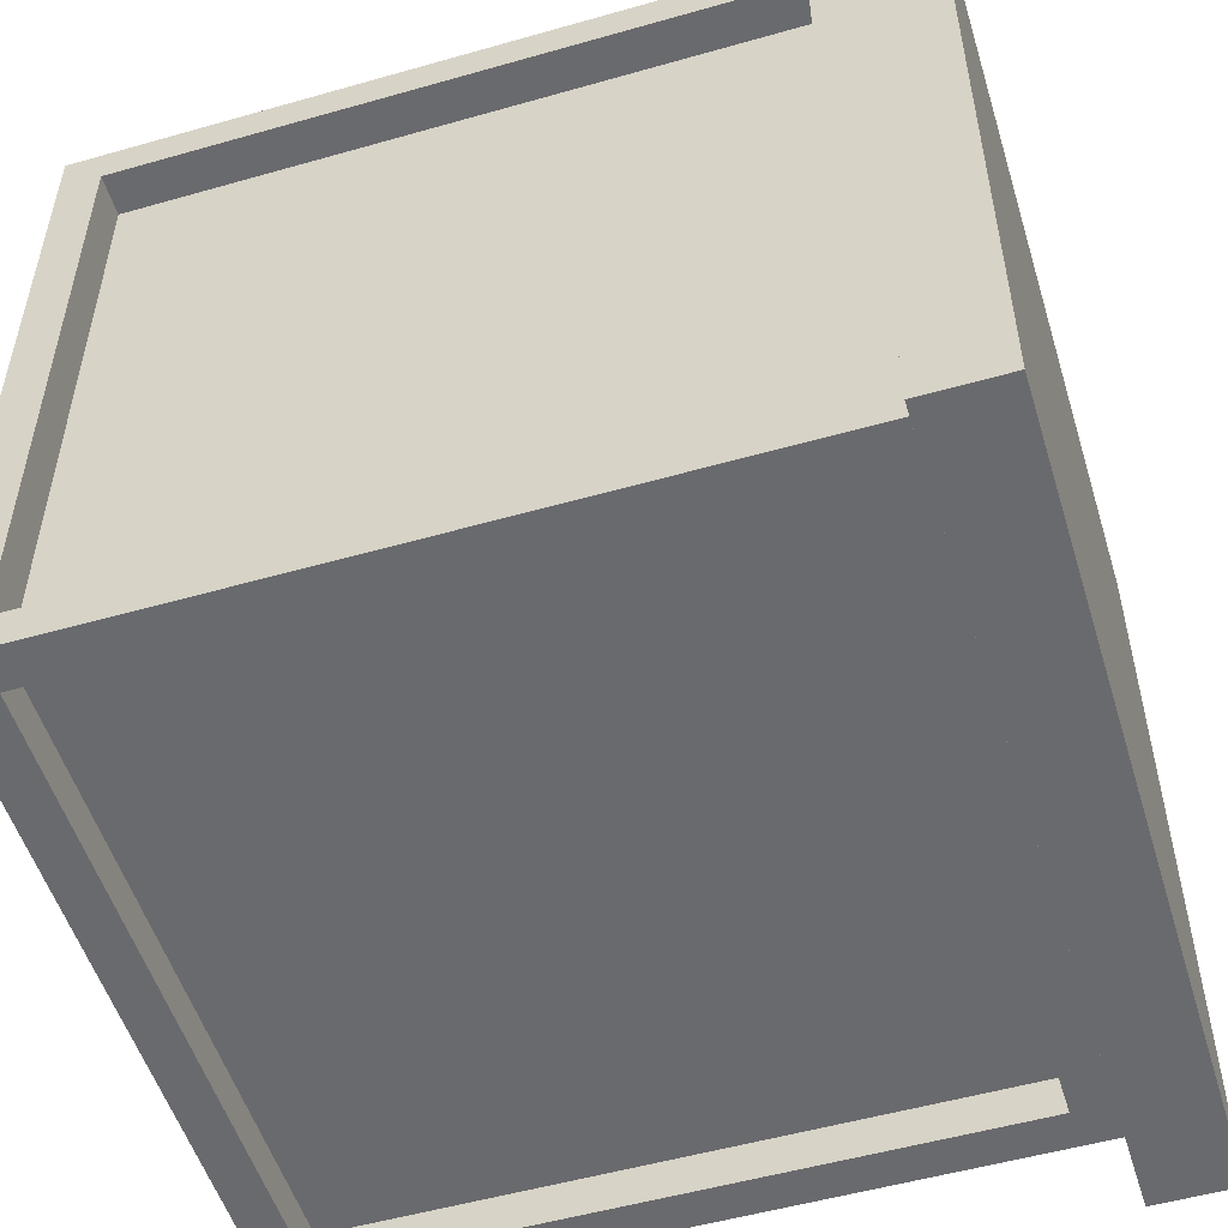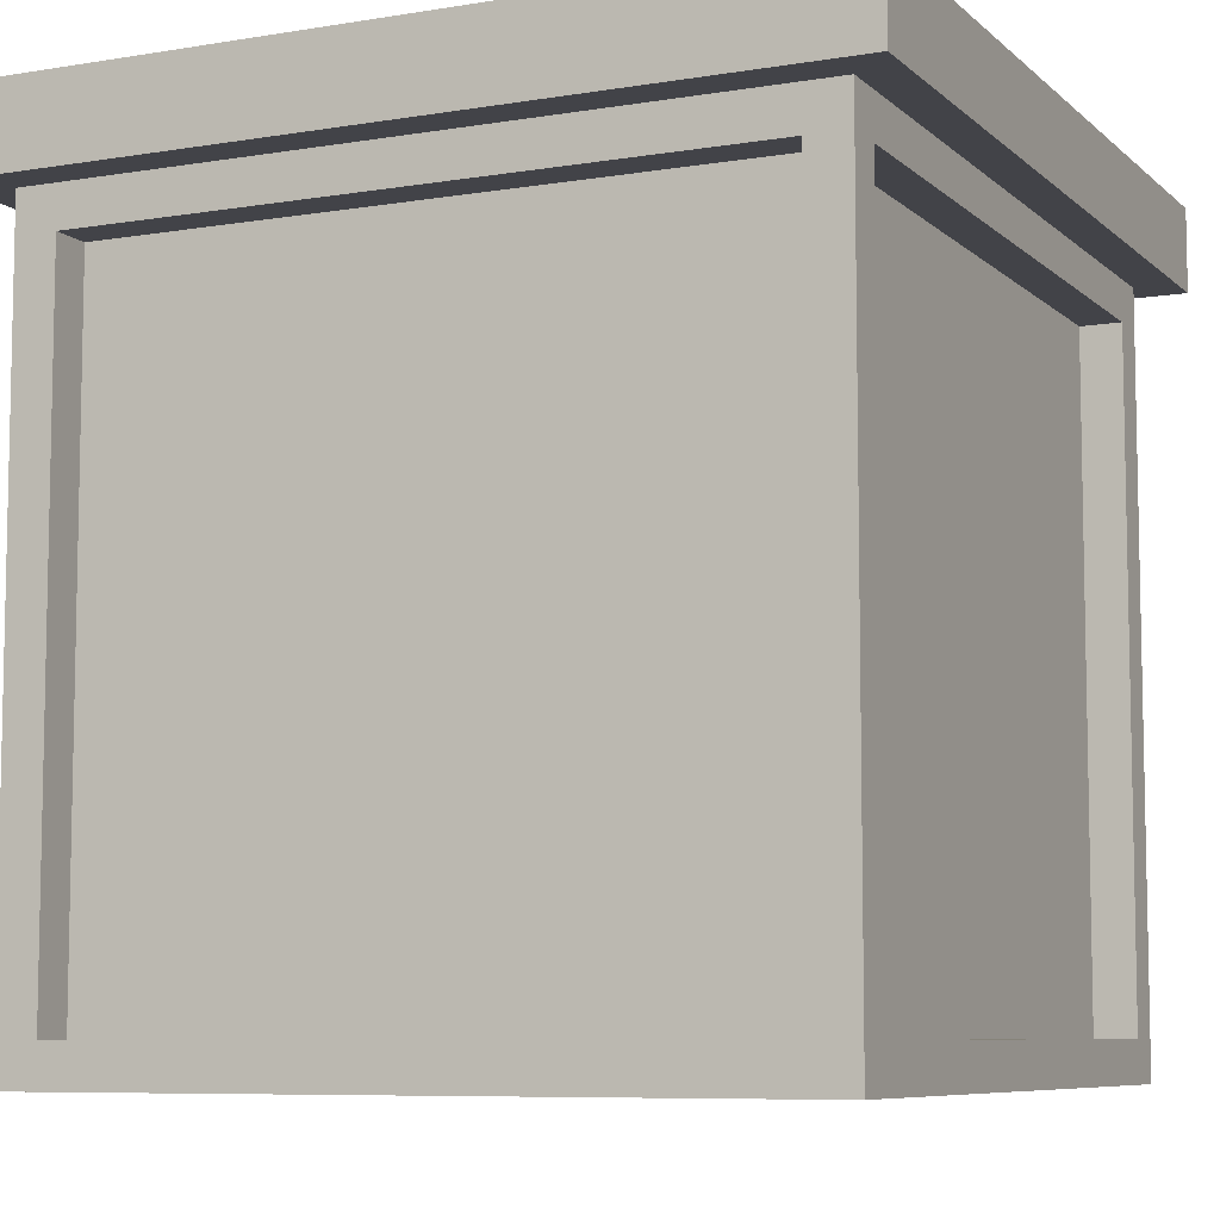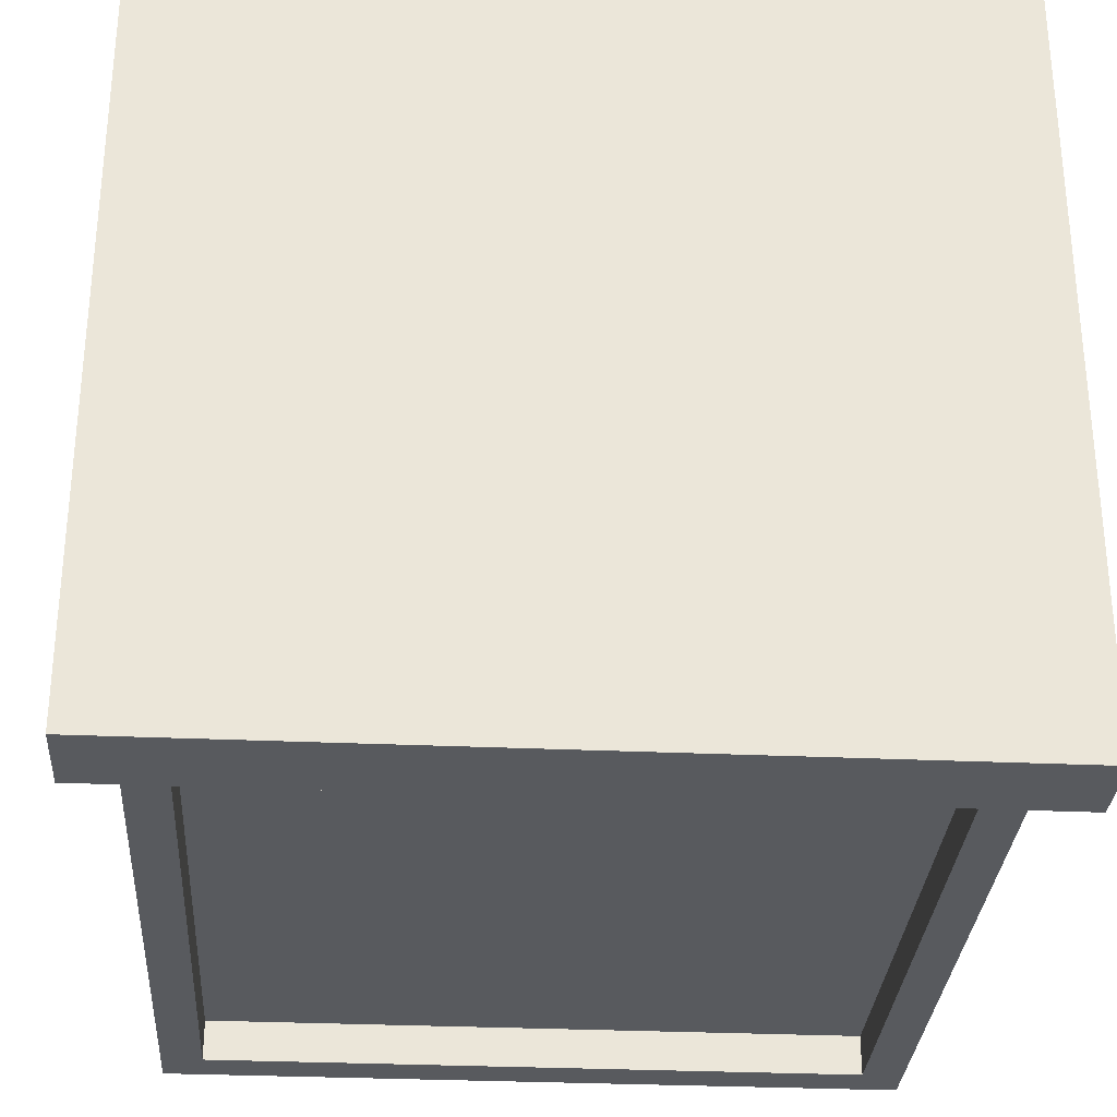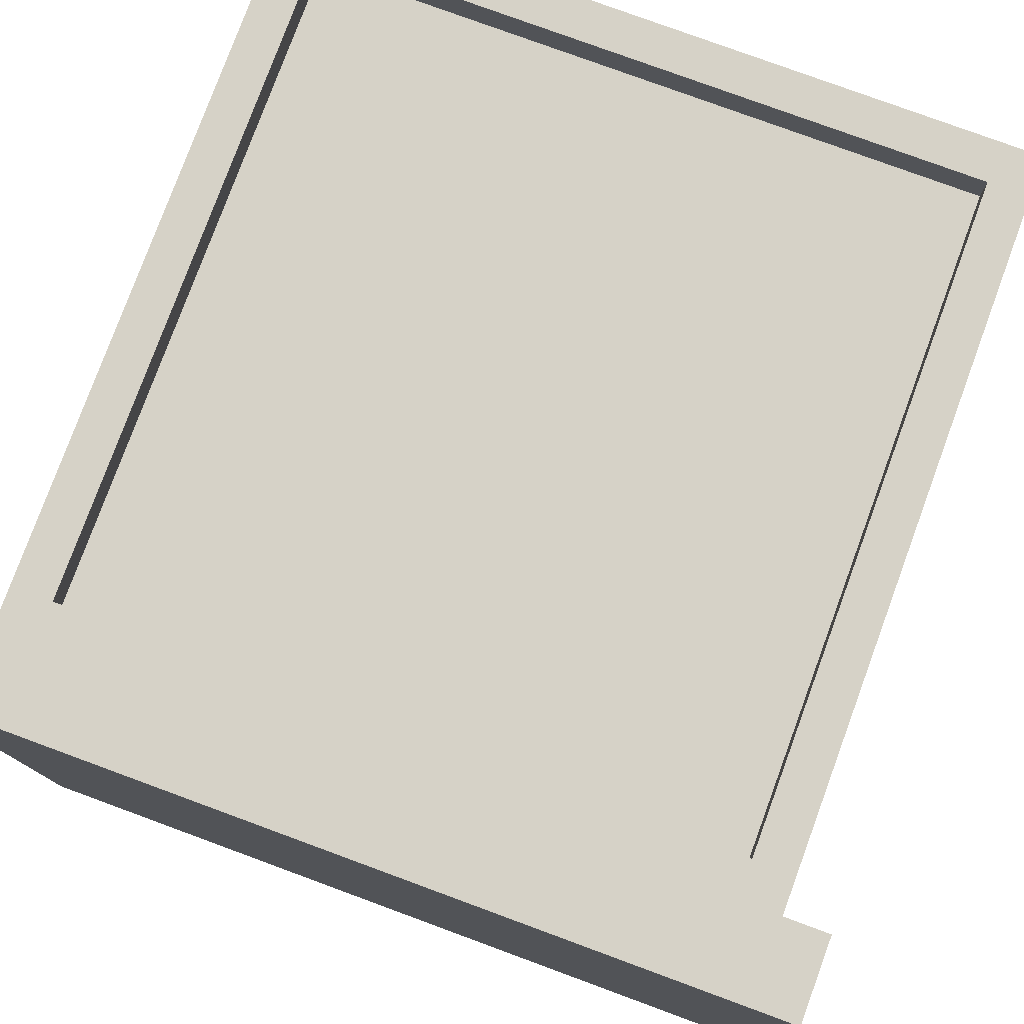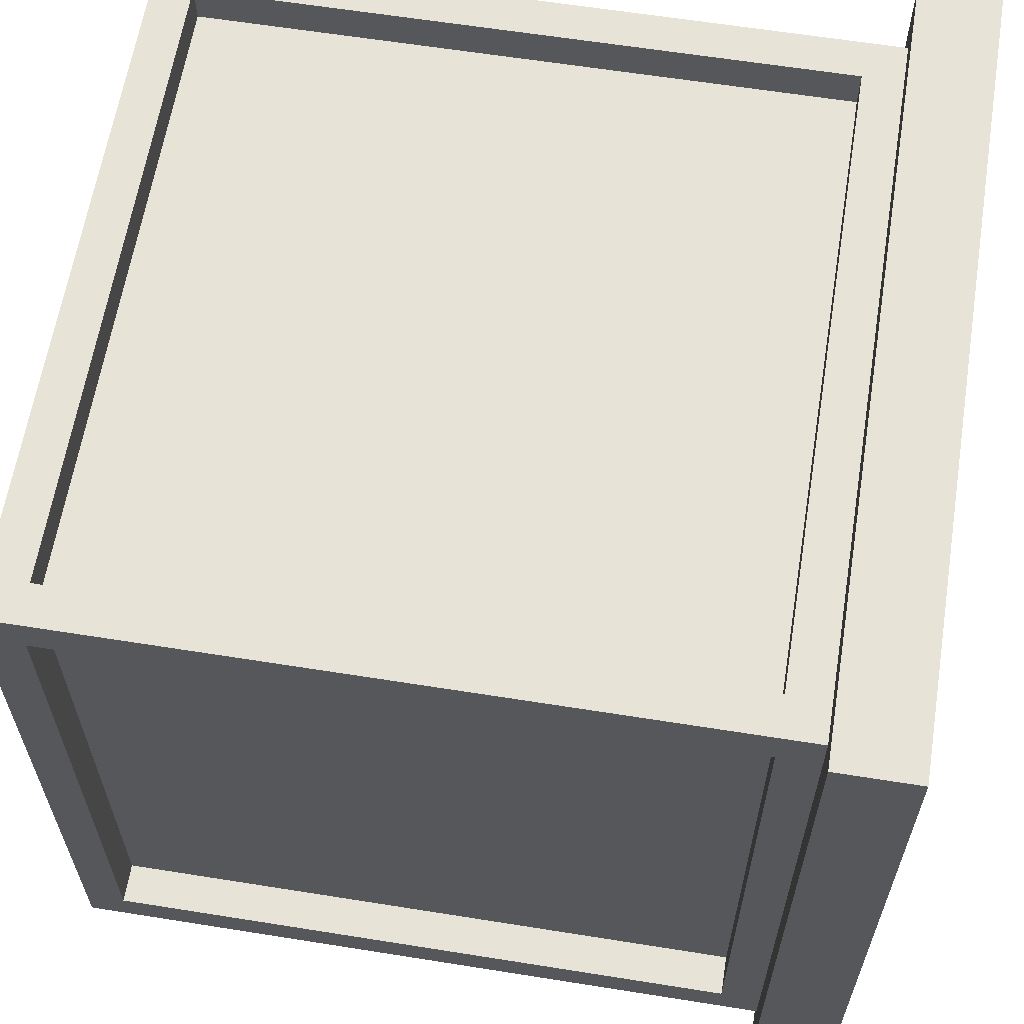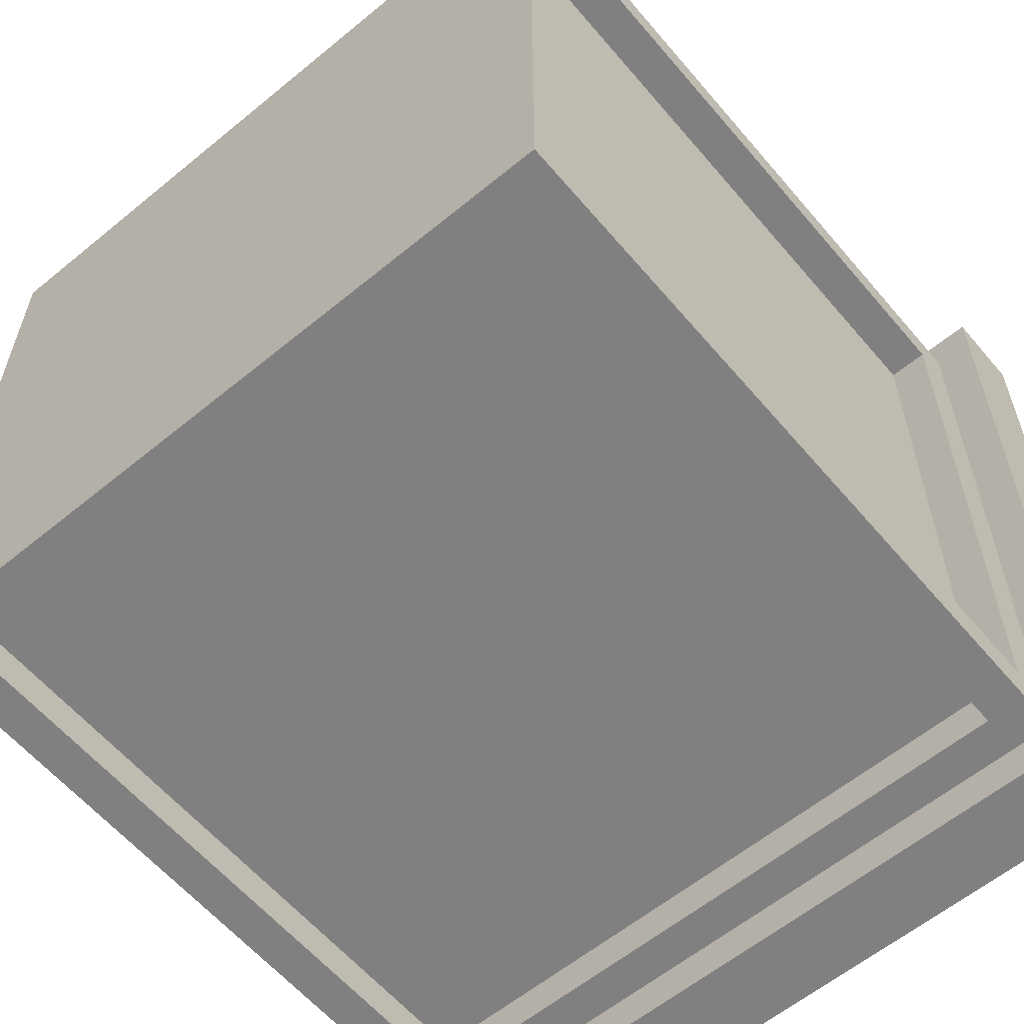
<metadata>
{"format":"obj","ext":"obj","renderer":"f3d","projection":"perspective","resolution":1024,"background":"white","views":[{"elev":-53.0,"azim":107.0,"up":"+Z"},{"elev":-7.6,"azim":-154.9,"up":"+Y"},{"elev":-30.6,"azim":176.3,"up":"+Z"},{"elev":78.5,"azim":-159.8,"up":"+Z"},{"elev":62.1,"azim":99.2,"up":"+Z"},{"elev":-60.1,"azim":40.1,"up":"+Z"}]}
</metadata>
<code>
o
v -1 0.8 1
v -1 0.8 -1
v -1 1 1
v -1 1 -1
v -0.9 -1 0.9
v -0.9 -1 -0.9
v -0.9 -0.9 0.8
v -0.9 -0.9 -0.8
v -0.9 0.7 0.8
v -0.9 0.7 -0.8
v -0.9 0.8 0.9
v -0.9 0.8 -0.9
v -0.8 -0.9 0.8
v -0.8 -0.9 -0.8
v -0.8 0.7 0.8
v -0.8 0.7 -0.8
v 0.8 -0.9 0.9
v 0.8 -0.9 0.8
v 0.8 -0.9 -0.8
v 0.8 -0.9 -0.9
v 0.8 0.7 0.9
v 0.8 0.7 0.8
v 0.8 0.7 -0.8
v 0.8 0.7 -0.9
v -0.8 -0.9 0.9
v -0.8 -0.9 0.8
v -0.8 -0.9 -0.8
v -0.8 -0.9 -0.9
v -0.8 0.7 0.9
v -0.8 0.7 0.8
v -0.8 0.7 -0.8
v -0.8 0.7 -0.9
v 0.8 -0.9 0.8
v 0.8 -0.9 -0.8
v 0.8 0.7 0.8
v 0.8 0.7 -0.8
v 0.9 -1 0.9
v 0.9 -1 -0.9
v 0.9 -0.9 0.8
v 0.9 -0.9 -0.8
v 0.9 0.7 0.8
v 0.9 0.7 -0.8
v 0.9 0.8 0.9
v 0.9 0.8 -0.9
v 1 0.8 1
v 1 0.8 -1
v 1 1 1
v 1 1 -1
v -1 0.8 1
v -1 1 1
v 1 0.8 1
v 1 1 1
v -0.9 -1 0.9
v -0.9 0.8 0.9
v -0.8 -0.9 0.9
v -0.8 0.7 0.9
v 0.8 -0.9 0.9
v 0.8 0.7 0.9
v 0.9 -1 0.9
v 0.9 0.8 0.9
v -0.8 -0.9 0.8
v -0.8 0.7 0.8
v 0.8 -0.9 0.8
v 0.8 0.7 0.8
v -0.9 -0.9 -0.8
v -0.9 0.7 -0.8
v -0.8 -0.9 -0.8
v -0.8 0.7 -0.8
v 0.8 -0.9 -0.8
v 0.8 0.7 -0.8
v 0.9 -0.9 -0.8
v 0.9 0.7 -0.8
v -0.9 -0.9 0.8
v -0.9 0.7 0.8
v -0.8 -0.9 0.8
v -0.8 0.7 0.8
v 0.8 -0.9 0.8
v 0.8 0.7 0.8
v 0.9 -0.9 0.8
v 0.9 0.7 0.8
v -0.8 -0.9 -0.8
v -0.8 0.7 -0.8
v 0.8 -0.9 -0.8
v 0.8 0.7 -0.8
v -0.9 -1 -0.9
v -0.9 0.8 -0.9
v -0.8 -0.9 -0.9
v -0.8 0.7 -0.9
v 0.8 -0.9 -0.9
v 0.8 0.7 -0.9
v 0.9 -1 -0.9
v 0.9 0.8 -0.9
v -1 0.8 -1
v -1 1 -1
v 1 0.8 -1
v 1 1 -1
v -0.9 -1 0.9
v 0.9 -1 0.9
v -0.9 -1 -0.9
v 0.9 -1 -0.9
v -0.8 0.7 0.9
v 0.8 0.7 0.9
v -0.9 0.7 0.8
v -0.8 0.7 0.8
v 0.8 0.7 0.8
v 0.9 0.7 0.8
v -0.9 0.7 -0.8
v -0.8 0.7 -0.8
v 0.8 0.7 -0.8
v 0.9 0.7 -0.8
v -0.8 0.7 -0.9
v 0.8 0.7 -0.9
v -1 0.8 1
v 1 0.8 1
v -0.9 0.8 0.9
v 0.9 0.8 0.9
v -0.9 0.8 -0.9
v 0.9 0.8 -0.9
v -1 0.8 -1
v 1 0.8 -1
v -0.8 -0.9 0.9
v 0.8 -0.9 0.9
v -0.9 -0.9 0.8
v -0.8 -0.9 0.8
v 0.8 -0.9 0.8
v 0.9 -0.9 0.8
v -0.9 -0.9 -0.8
v -0.8 -0.9 -0.8
v 0.8 -0.9 -0.8
v 0.9 -0.9 -0.8
v -0.8 -0.9 -0.9
v 0.8 -0.9 -0.9
v -1 1 1
v 1 1 1
v -1 1 -1
v 1 1 -1
f 3 2 1
f 4 2 3
f 7 6 5
f 8 6 7
f 9 7 5
f 10 6 8
f 11 9 5
f 11 10 9
f 12 6 10
f 12 10 11
f 15 14 13
f 16 14 15
f 21 18 17
f 22 18 21
f 23 20 19
f 24 20 23
f 25 26 29
f 29 26 30
f 27 28 31
f 31 28 32
f 33 34 35
f 35 34 36
f 37 38 39
f 39 38 40
f 37 39 41
f 40 38 42
f 37 41 43
f 41 42 43
f 42 38 44
f 43 42 44
f 45 46 47
f 47 46 48
f 51 50 49
f 52 50 51
f 55 54 53
f 56 54 55
f 57 55 53
f 58 54 56
f 59 57 53
f 59 58 57
f 60 54 58
f 60 58 59
f 63 62 61
f 64 62 63
f 67 66 65
f 68 66 67
f 71 70 69
f 72 70 71
f 73 74 75
f 75 74 76
f 77 78 79
f 79 78 80
f 81 82 83
f 83 82 84
f 85 86 87
f 87 86 88
f 85 87 89
f 88 86 90
f 85 89 91
f 89 90 91
f 90 86 92
f 91 90 92
f 93 94 95
f 95 94 96
f 99 98 97
f 100 98 99
f 104 102 101
f 105 102 104
f 107 104 103
f 108 104 107
f 109 106 105
f 110 106 109
f 111 109 108
f 112 109 111
f 115 114 113
f 116 114 115
f 117 115 113
f 118 114 116
f 119 117 113
f 119 118 117
f 120 114 118
f 120 118 119
f 121 122 124
f 124 122 125
f 123 124 127
f 127 124 128
f 125 126 129
f 129 126 130
f 128 129 131
f 131 129 132
f 133 134 135
f 135 134 136

</code>
